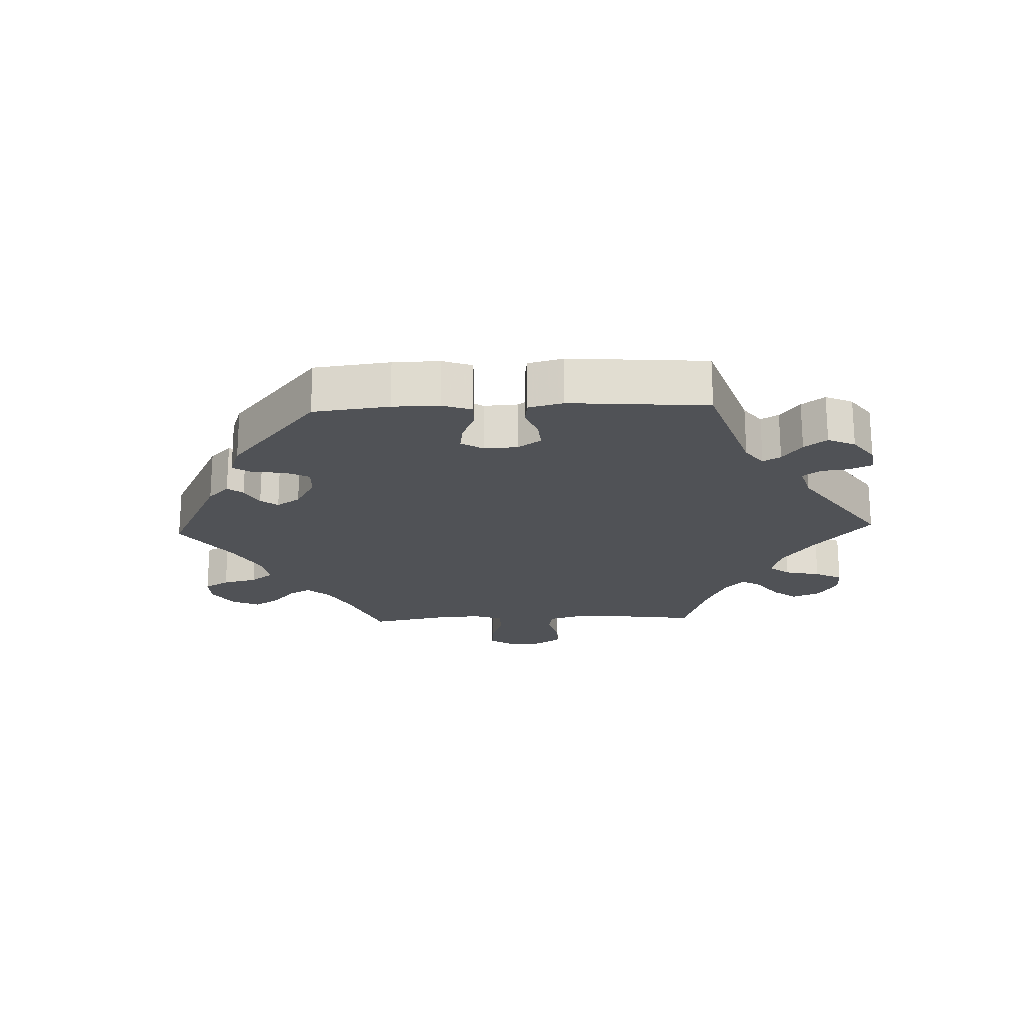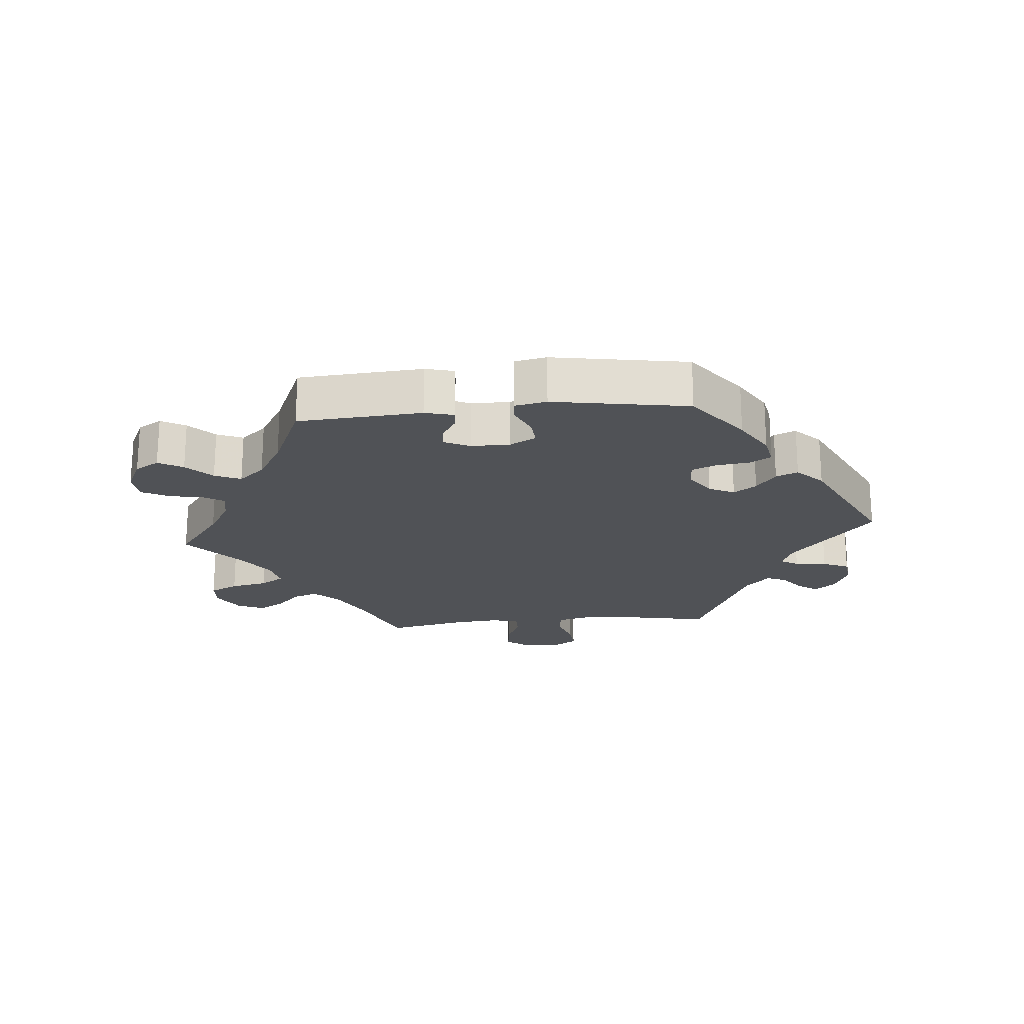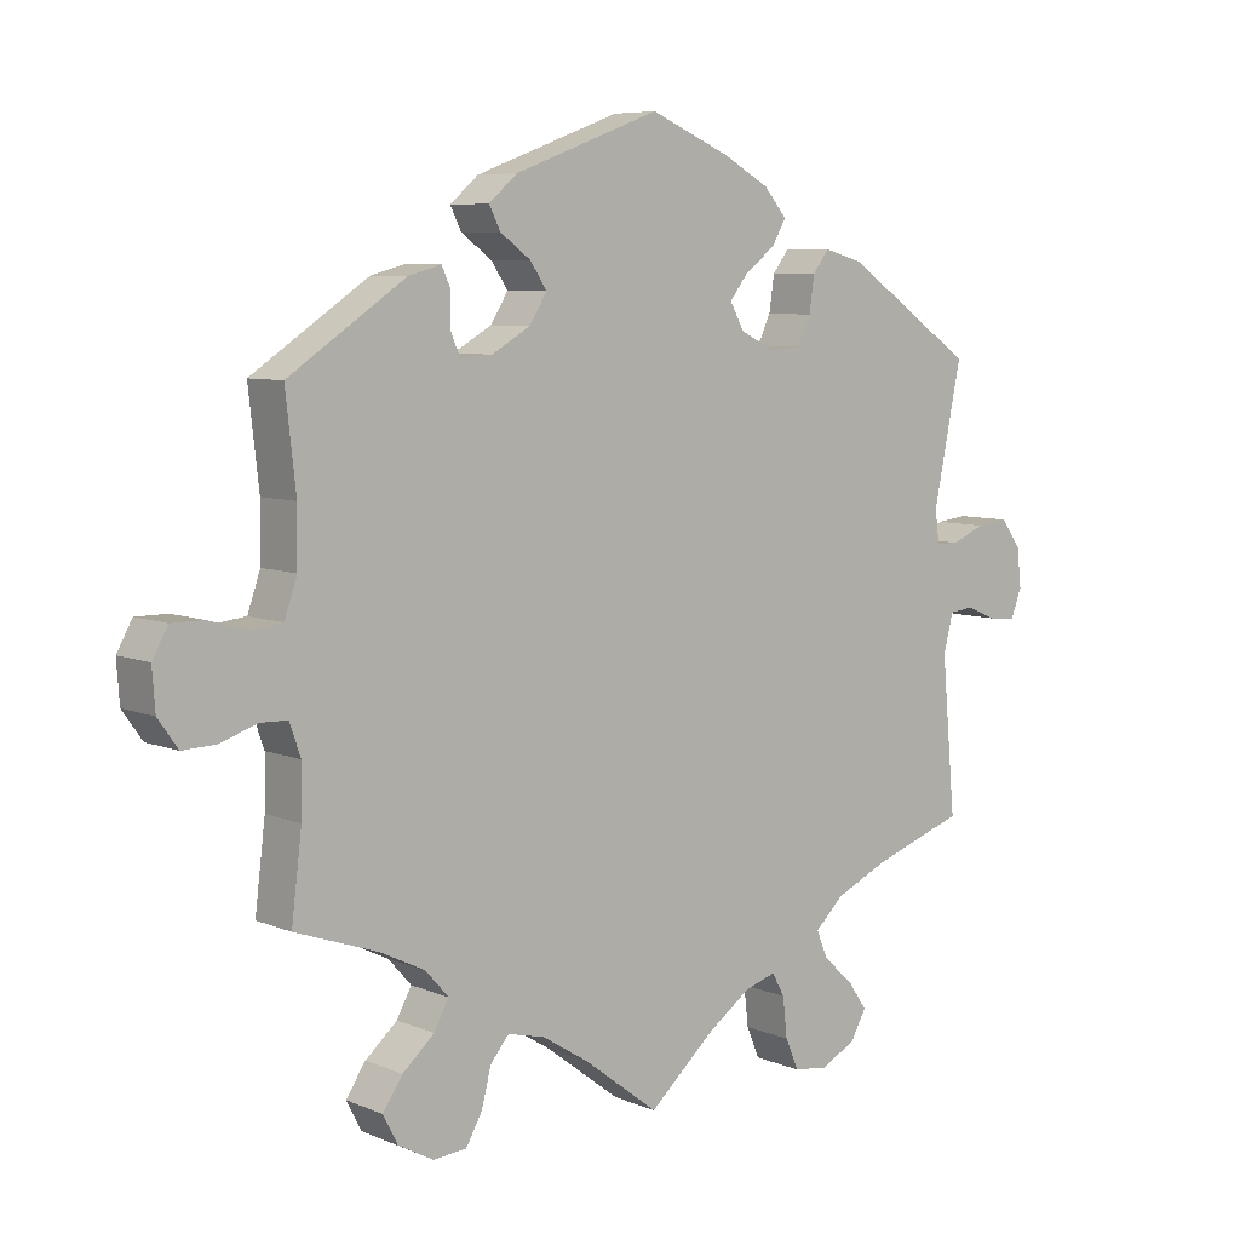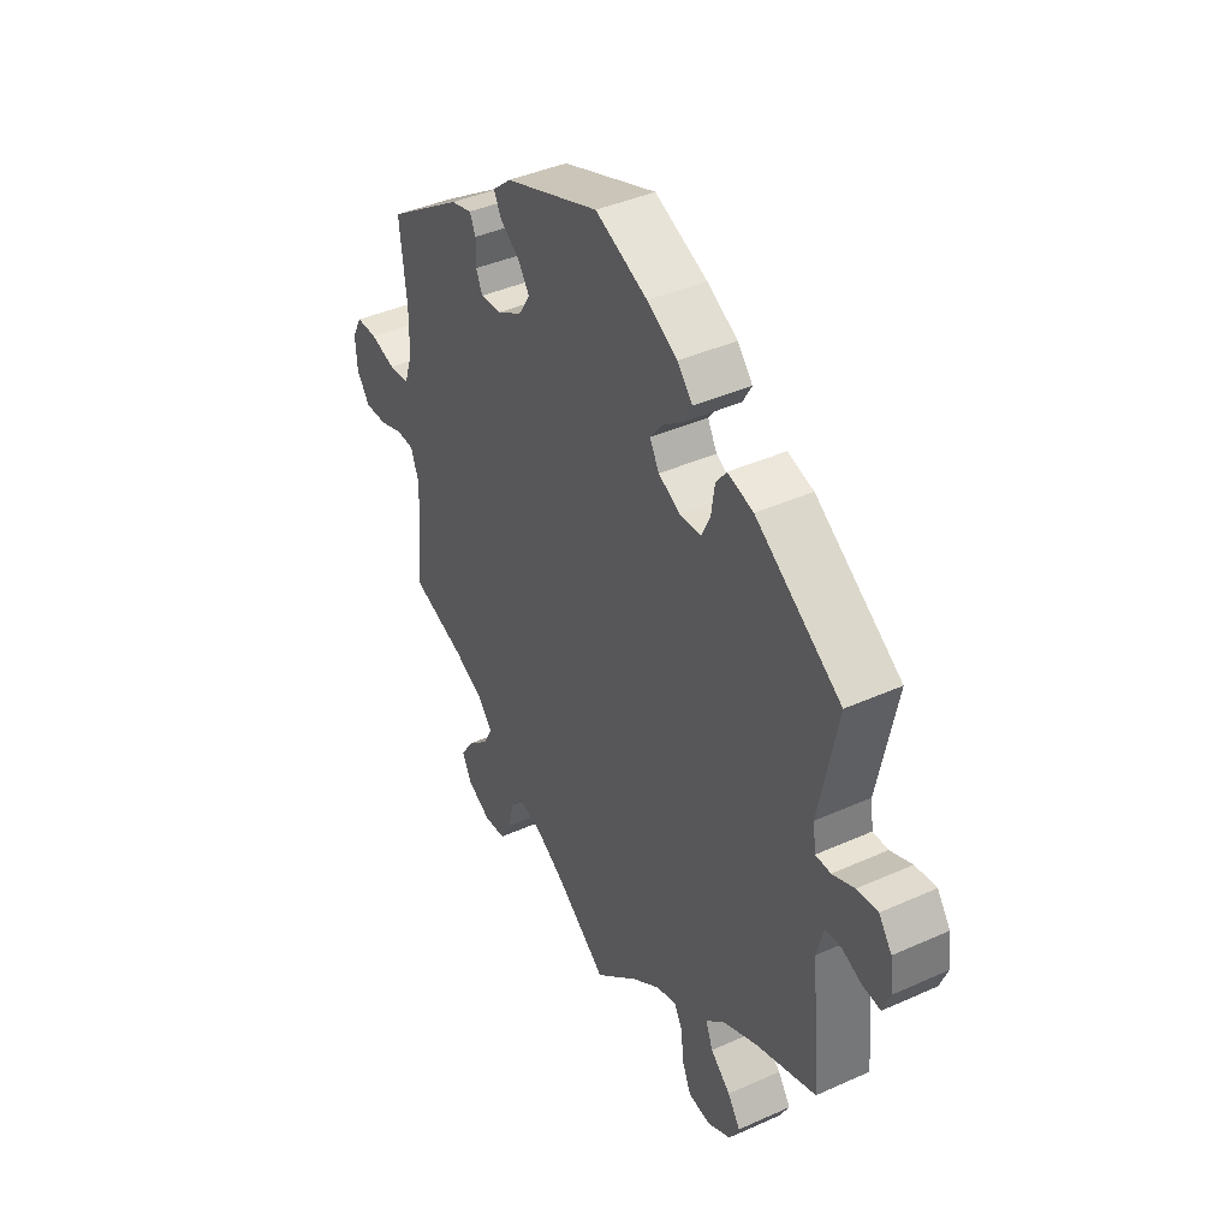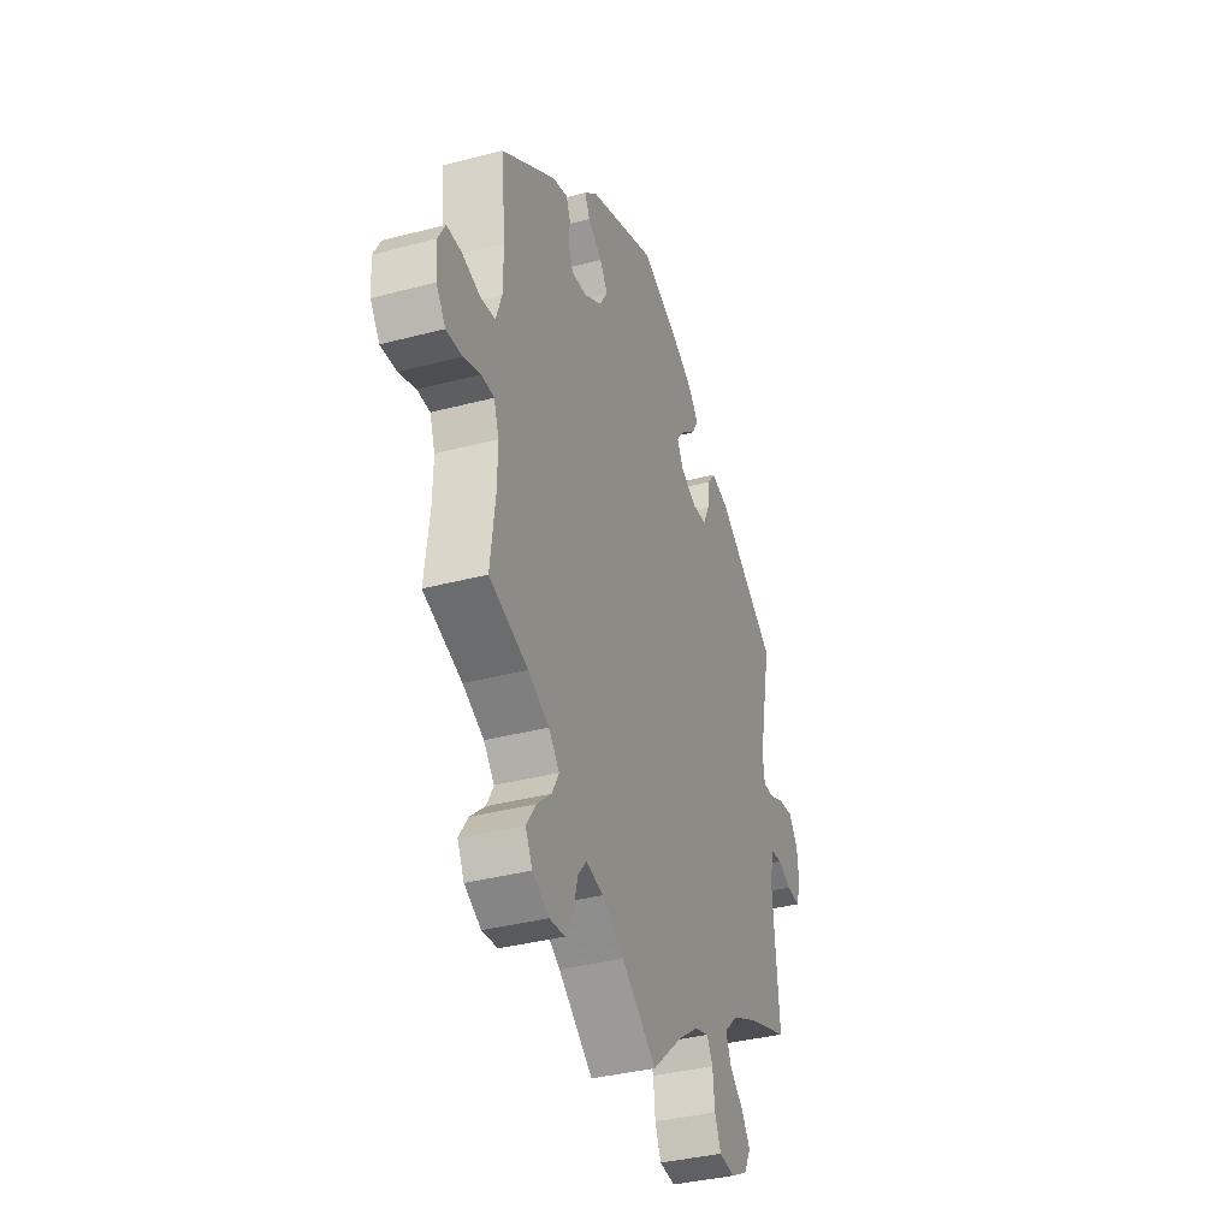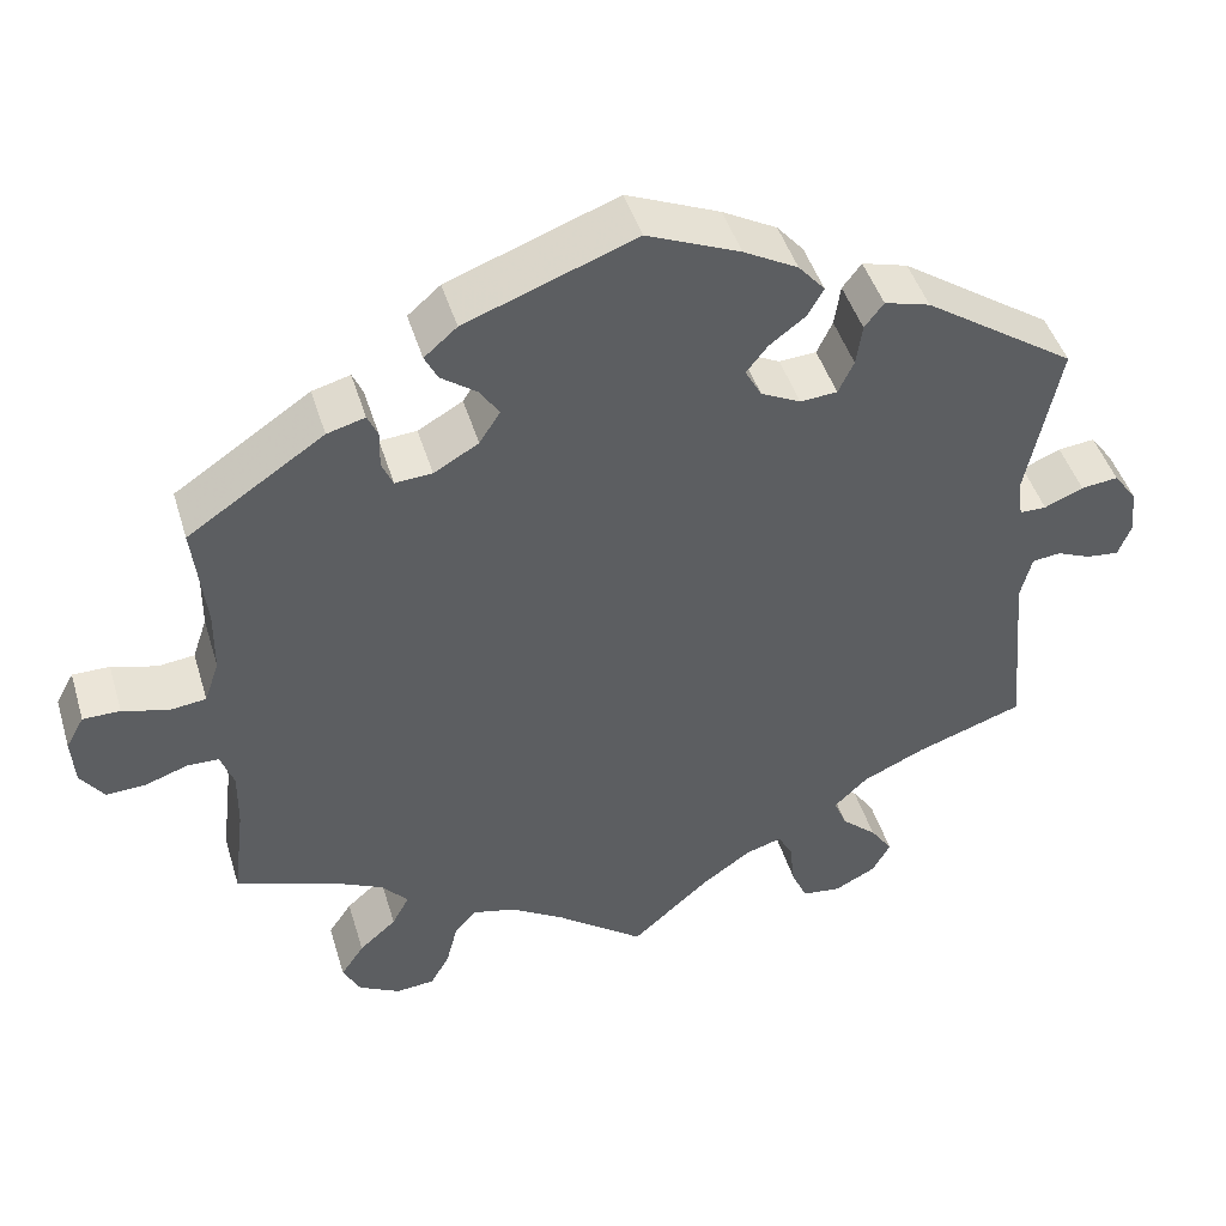
<metadata>
{"format":"obj","ext":"obj","renderer":"f3d","projection":"perspective","resolution":1024,"background":"white","views":[{"elev":-20.7,"azim":32.2,"up":"+Y"},{"elev":-20.9,"azim":-24.6,"up":"+Y"},{"elev":7.0,"azim":-40.0,"up":"+Z"},{"elev":40.8,"azim":61.2,"up":"+Z"},{"elev":-36.1,"azim":-70.9,"up":"+Z"},{"elev":45.8,"azim":-16.6,"up":"+Z"}]}
</metadata>
<code>
v 0.463 0.07 0.104
v 0.469 0.07 0.06
v 0.5 0.07 0.06
v 0.545 0.07 0.079
v 0.588 0.07 0.084
v 0.615 0.07 0.047
v 0.621 0.07 -0.006
v 0.606 0.07 -0.045
v 0.568 0.07 -0.041
v 0.528 0.07 -0.024
v 0.495 0.07 -0.028
v 0.482 0.07 -0.08
v 0.501 0.07 -0.289
v 0.376 0.07 -0.332
v 0.304 0.07 -0.365
v 0.265 0.07 -0.402
v 0.28 0.07 -0.439
v 0.321 0.07 -0.476
v 0.347 0.07 -0.514
v 0.326 0.07 -0.552
v 0.278 0.07 -0.577
v 0.232 0.07 -0.571
v 0.214 0.07 -0.529
v 0.208 0.07 -0.475
v 0.191 0.07 -0.444
v 0.149 0.07 -0.457
v 0.091 0.07 -0.498
v 0.001 0.07 -0.578
v -0.1 0.07 -0.501
v -0.164 0.07 -0.461
v -0.214 0.07 -0.449
v -0.239 0.07 -0.479
v -0.252 0.07 -0.53
v -0.274 0.07 -0.569
v -0.319 0.07 -0.573
v -0.367 0.07 -0.547
v -0.387 0.07 -0.508
v -0.36 0.07 -0.468
v -0.317 0.07 -0.43
v -0.297 0.07 -0.393
v -0.328 0.07 -0.358
v -0.389 0.07 -0.328
v -0.501 0.07 -0.289
v -0.487 0.07 -0.175
v -0.486 0.07 -0.107
v -0.501 0.07 -0.064
v -0.538 0.07 -0.063
v -0.587 0.07 -0.08
v -0.633 0.07 -0.082
v -0.66 0.07 -0.044
v -0.664 0.07 0.011
v -0.643 0.07 0.049
v -0.6 0.07 0.049
v -0.548 0.07 0.034
v -0.505 0.07 0.039
v -0.488 0.07 0.089
v -0.487 0.07 0.164
v -0.501 0.07 0.289
v -0.343 0.07 0.395
v -0.299 0.07 0.407
v -0.287 0.07 0.38
v -0.288 0.07 0.337
v -0.275 0.07 0.307
v -0.232 0.07 0.31
v -0.18 0.07 0.34
v -0.156 0.07 0.378
v -0.179 0.07 0.412
v -0.22 0.07 0.442
v -0.235 0.07 0.472
v -0.197 0.07 0.505
v 0 0.07 0.578
v 0.108 0.07 0.532
v 0.171 0.07 0.497
v 0.202 0.07 0.461
v 0.183 0.07 0.428
v 0.142 0.07 0.397
v 0.117 0.07 0.365
v 0.136 0.07 0.33
v 0.182 0.07 0.307
v 0.225 0.07 0.31
v 0.243 0.07 0.348
v 0.25 0.07 0.396
v 0.272 0.07 0.425
v 0.325 0.07 0.41
v 0.501 0.07 0.29
v 0.463 0 0.104
v 0.469 0 0.06
v 0.5 0 0.06
v 0.545 0 0.079
v 0.588 0 0.084
v 0.615 0 0.047
v 0.621 0 -0.006
v 0.606 0 -0.045
v 0.568 0 -0.041
v 0.528 0 -0.024
v 0.495 0 -0.028
v 0.482 0 -0.08
v 0.501 0 -0.289
v 0.376 0 -0.332
v 0.304 0 -0.365
v 0.265 0 -0.402
v 0.28 0 -0.439
v 0.321 0 -0.476
v 0.347 0 -0.514
v 0.326 0 -0.552
v 0.278 0 -0.577
v 0.232 0 -0.571
v 0.214 0 -0.529
v 0.208 0 -0.475
v 0.191 0 -0.444
v 0.149 0 -0.457
v 0.091 0 -0.498
v 0.001 0 -0.578
v -0.1 0 -0.501
v -0.164 0 -0.461
v -0.214 0 -0.449
v -0.239 0 -0.479
v -0.252 0 -0.53
v -0.274 0 -0.569
v -0.319 0 -0.573
v -0.367 0 -0.547
v -0.387 0 -0.508
v -0.36 0 -0.468
v -0.317 0 -0.43
v -0.297 0 -0.393
v -0.328 0 -0.358
v -0.389 0 -0.328
v -0.501 0 -0.289
v -0.487 0 -0.175
v -0.486 0 -0.107
v -0.501 0 -0.064
v -0.538 0 -0.063
v -0.587 0 -0.08
v -0.633 0 -0.082
v -0.66 0 -0.044
v -0.664 0 0.011
v -0.643 0 0.049
v -0.6 0 0.049
v -0.548 0 0.034
v -0.505 0 0.039
v -0.488 0 0.089
v -0.487 0 0.164
v -0.501 0 0.289
v -0.343 0 0.395
v -0.299 0 0.407
v -0.287 0 0.38
v -0.288 0 0.337
v -0.275 0 0.307
v -0.232 0 0.31
v -0.18 0 0.34
v -0.156 0 0.378
v -0.179 0 0.412
v -0.22 0 0.442
v -0.235 0 0.472
v -0.197 0 0.505
v 0 0 0.578
v 0.108 0 0.532
v 0.171 0 0.497
v 0.202 0 0.461
v 0.183 0 0.428
v 0.142 0 0.397
v 0.117 0 0.365
v 0.136 0 0.33
v 0.182 0 0.307
v 0.225 0 0.31
v 0.243 0 0.348
v 0.25 0 0.396
v 0.272 0 0.425
v 0.325 0 0.41
v 0.501 0 0.29
f 84 85 1
f 81 82 83 84
f 80 81 84 1
f 79 80 1 2
f 78 79 2
f 73 74 75 76
f 73 76 77
f 72 73 77
f 71 72 77
f 70 71 77 78
f 67 68 69 70
f 66 67 70 78
f 59 60 61 62
f 57 58 59 62
f 56 57 62 63
f 55 56 63 64
f 51 52 53 54
f 51 54 55
f 50 51 55
f 47 48 49 50
f 46 47 50 55
f 45 46 55 64
f 42 43 44
f 41 42 44 45
f 40 41 45 64
f 36 37 38 39
f 36 39 40
f 35 36 40
f 32 33 34 35
f 31 32 35 40
f 30 31 40 64
f 27 28 29
f 26 27 29 30
f 25 26 30 64
f 21 22 23 24
f 21 24 25
f 17 18 19 20
f 17 20 21 25
f 12 13 14
f 11 12 14 15
f 7 8 9 10
f 7 10 11
f 6 7 11
f 3 4 5 6
f 2 3 6 11
f 65 66 78 2
f 16 17 25 64
f 15 16 64 65
f 2 11 15 65
f 86 170 169
f 169 168 167 166
f 86 169 166 165
f 87 86 165 164
f 87 164 163
f 161 160 159 158
f 162 161 158
f 162 158 157
f 162 157 156
f 163 162 156 155
f 155 154 153 152
f 163 155 152 151
f 147 146 145 144
f 147 144 143 142
f 148 147 142 141
f 149 148 141 140
f 139 138 137 136
f 140 139 136
f 140 136 135
f 135 134 133 132
f 140 135 132 131
f 149 140 131 130
f 129 128 127
f 130 129 127 126
f 149 130 126 125
f 124 123 122 121
f 125 124 121
f 125 121 120
f 120 119 118 117
f 125 120 117 116
f 149 125 116 115
f 114 113 112
f 115 114 112 111
f 149 115 111 110
f 109 108 107 106
f 110 109 106
f 105 104 103 102
f 110 106 105 102
f 99 98 97
f 100 99 97 96
f 95 94 93 92
f 96 95 92
f 96 92 91
f 91 90 89 88
f 96 91 88 87
f 87 163 151 150
f 149 110 102 101
f 150 149 101 100
f 150 100 96 87
f 1 86 87 2
f 2 87 88 3
f 3 88 89 4
f 4 89 90 5
f 5 90 91 6
f 6 91 92 7
f 7 92 93 8
f 8 93 94 9
f 9 94 95 10
f 10 95 96 11
f 11 96 97 12
f 12 97 98 13
f 13 98 99 14
f 14 99 100 15
f 15 100 101 16
f 16 101 102 17
f 17 102 103 18
f 18 103 104 19
f 19 104 105 20
f 20 105 106 21
f 21 106 107 22
f 22 107 108 23
f 23 108 109 24
f 24 109 110 25
f 25 110 111 26
f 26 111 112 27
f 27 112 113 28
f 28 113 114 29
f 29 114 115 30
f 30 115 116 31
f 31 116 117 32
f 32 117 118 33
f 33 118 119 34
f 34 119 120 35
f 35 120 121 36
f 36 121 122 37
f 37 122 123 38
f 38 123 124 39
f 39 124 125 40
f 40 125 126 41
f 41 126 127 42
f 42 127 128 43
f 43 128 129 44
f 44 129 130 45
f 45 130 131 46
f 46 131 132 47
f 47 132 133 48
f 48 133 134 49
f 49 134 135 50
f 50 135 136 51
f 51 136 137 52
f 52 137 138 53
f 53 138 139 54
f 54 139 140 55
f 55 140 141 56
f 56 141 142 57
f 57 142 143 58
f 58 143 144 59
f 59 144 145 60
f 60 145 146 61
f 61 146 147 62
f 62 147 148 63
f 63 148 149 64
f 64 149 150 65
f 65 150 151 66
f 66 151 152 67
f 67 152 153 68
f 68 153 154 69
f 69 154 155 70
f 70 155 156 71
f 71 156 157 72
f 72 157 158 73
f 73 158 159 74
f 74 159 160 75
f 75 160 161 76
f 76 161 162 77
f 77 162 163 78
f 78 163 164 79
f 79 164 165 80
f 80 165 166 81
f 81 166 167 82
f 82 167 168 83
f 83 168 169 84
f 84 169 170 85
f 85 170 86 1

</code>
